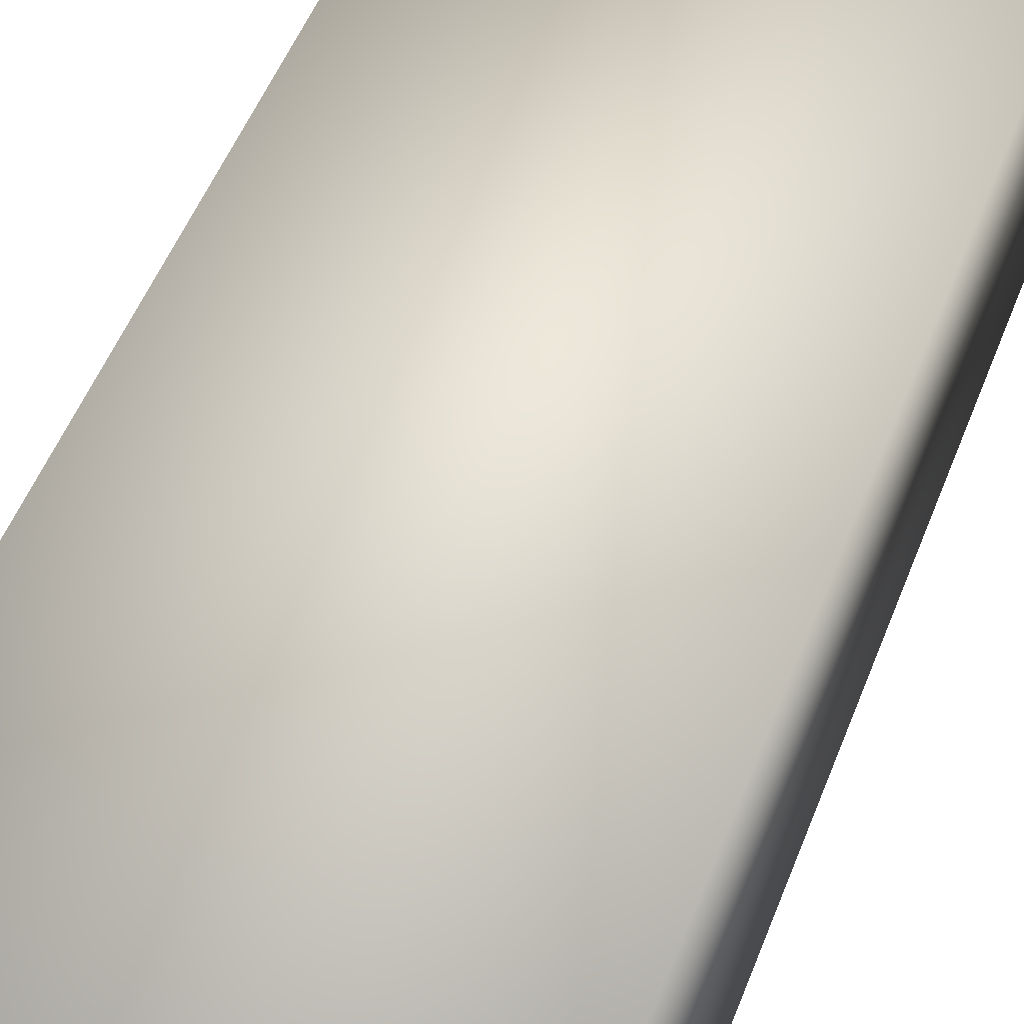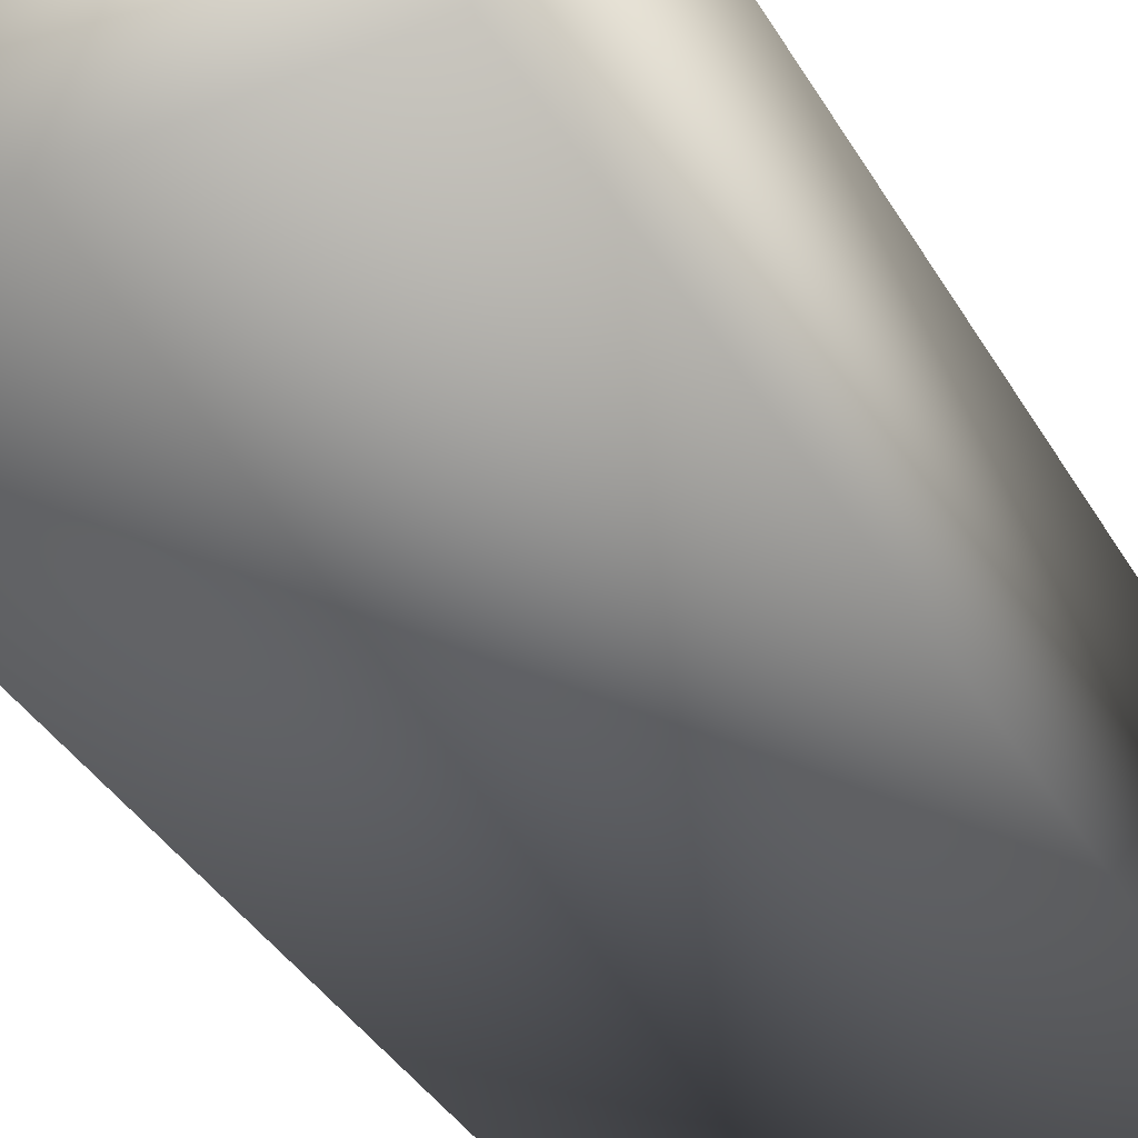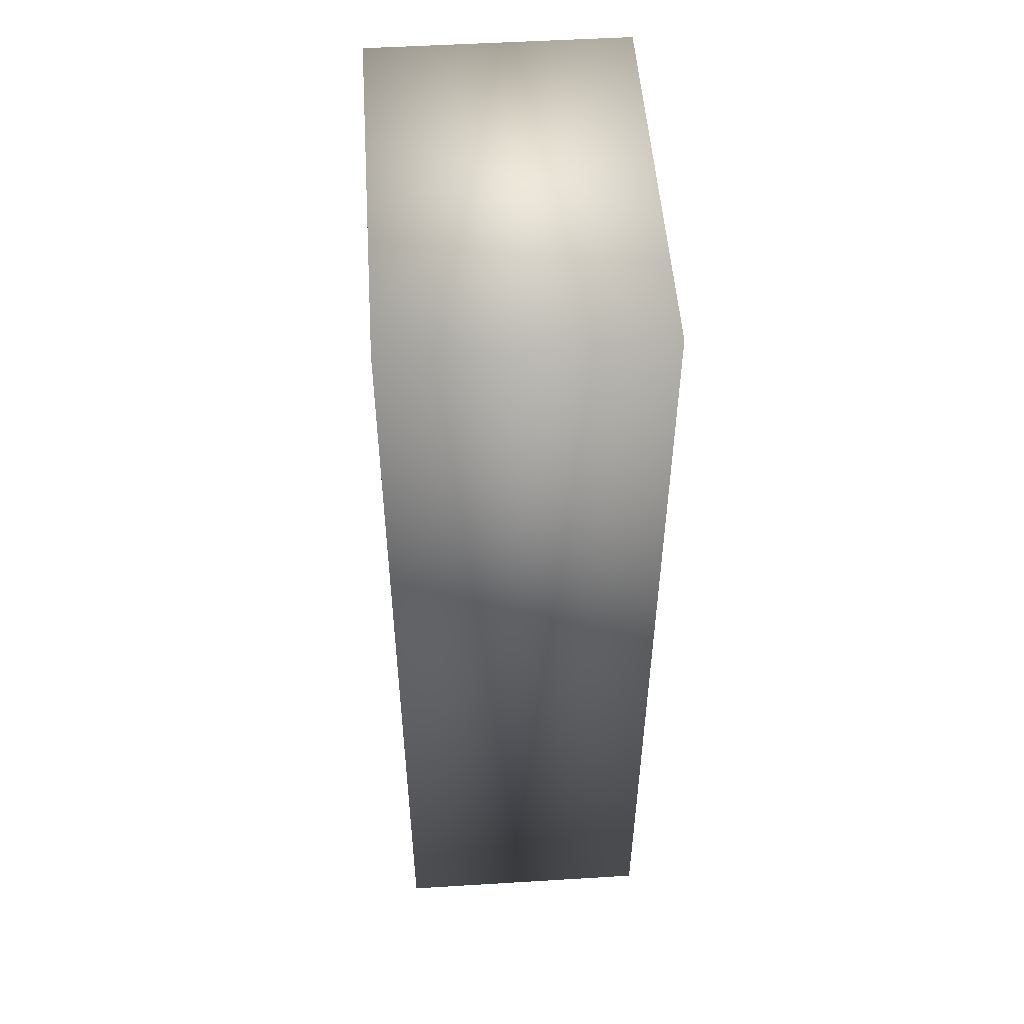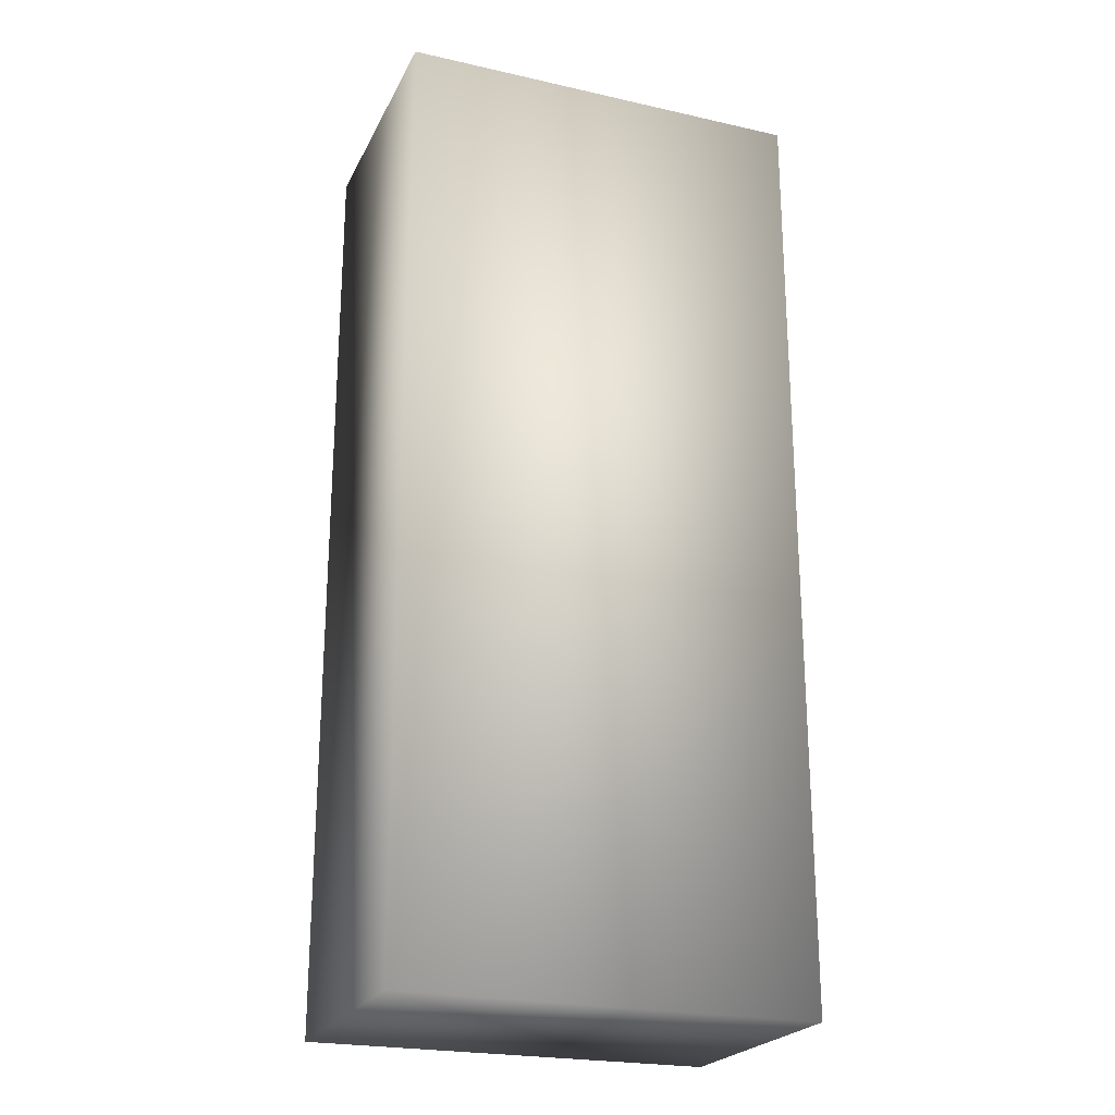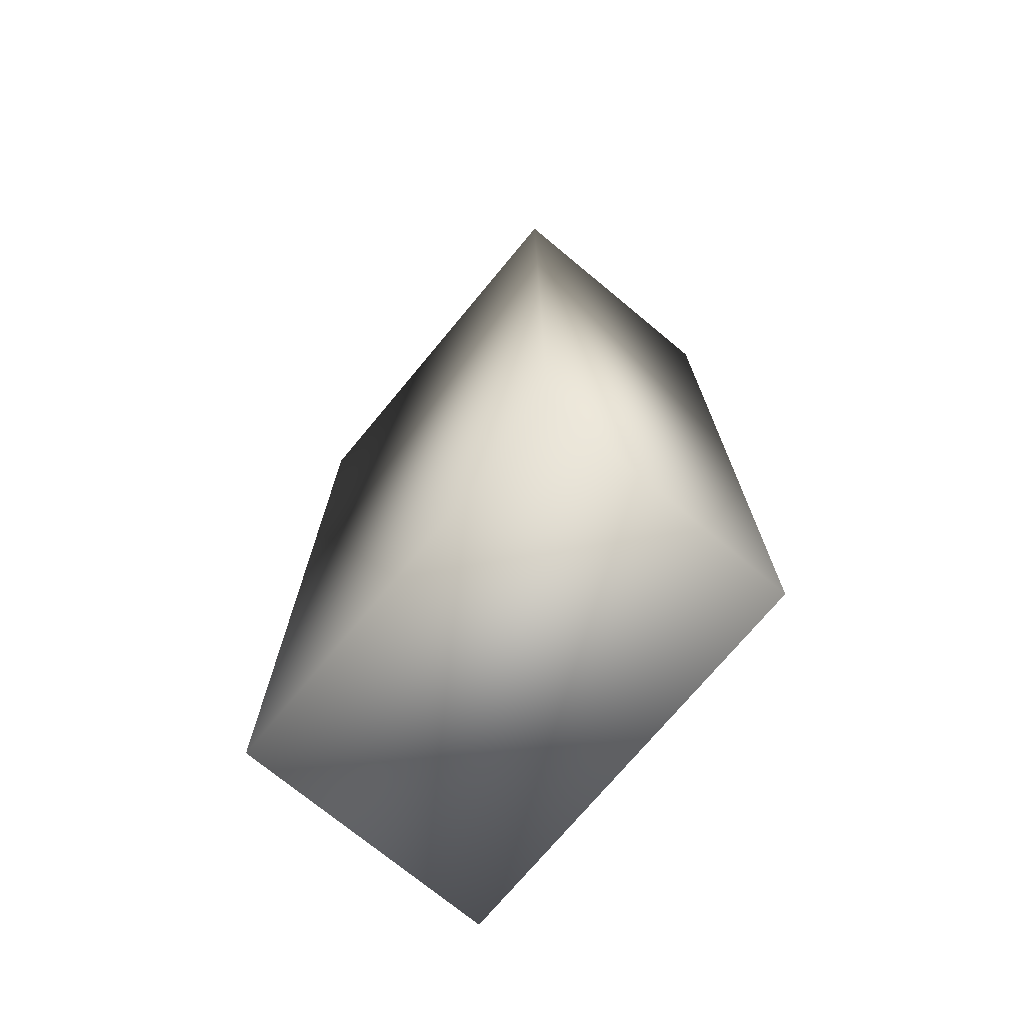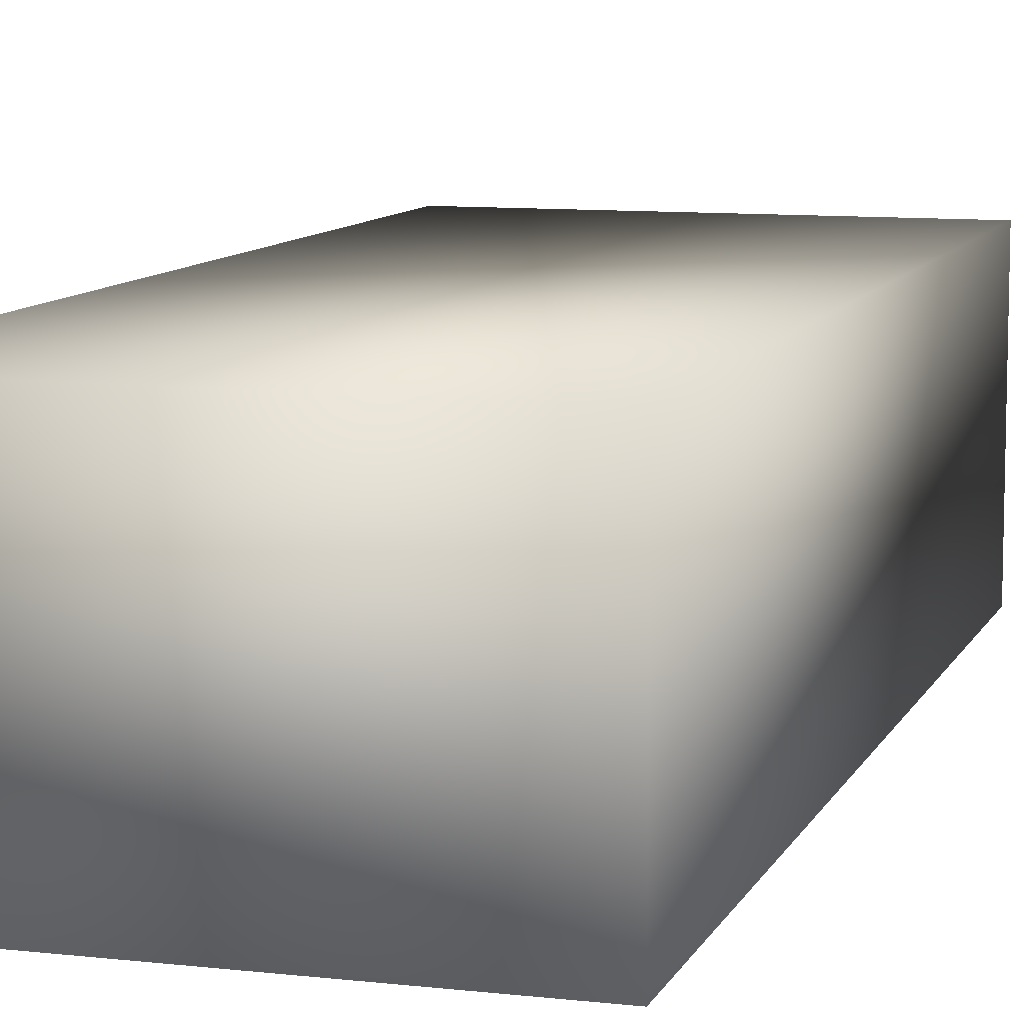
<metadata>
{"format":"obj","ext":"obj","renderer":"f3d","projection":"perspective","resolution":1024,"background":"white","views":[{"elev":52.1,"azim":20.9,"up":"+Z"},{"elev":-38.5,"azim":27.5,"up":"+Z"},{"elev":51.4,"azim":-93.8,"up":"+Y"},{"elev":-23.2,"azim":159.1,"up":"+Y"},{"elev":-72.9,"azim":50.3,"up":"+Y"},{"elev":9.5,"azim":16.8,"up":"+Z"}]}
</metadata>
<code>
o model_normalized
v -0.03563 -0.08282 0.02288
v -0.03563 0.08282 0.02288
v -0.03563 -0.08282 -0.02288
v 0.03563 -0.08282 -0.02288
v -0.03563 0.08282 -0.02288
v 0.03563 0.08282 0.02288
v 0.03563 -0.08282 0.02288
v 0.03563 0.08282 -0.02288
g model_normalized_model_normalized_Default_OBJ
f 1 2 3
f 4 1 3
f 3 2 5
f 5 4 3
f 1 6 2
f 7 1 4
f 7 6 1
f 2 6 5
f 8 4 5
f 5 6 8
f 8 7 4
f 6 7 8

</code>
